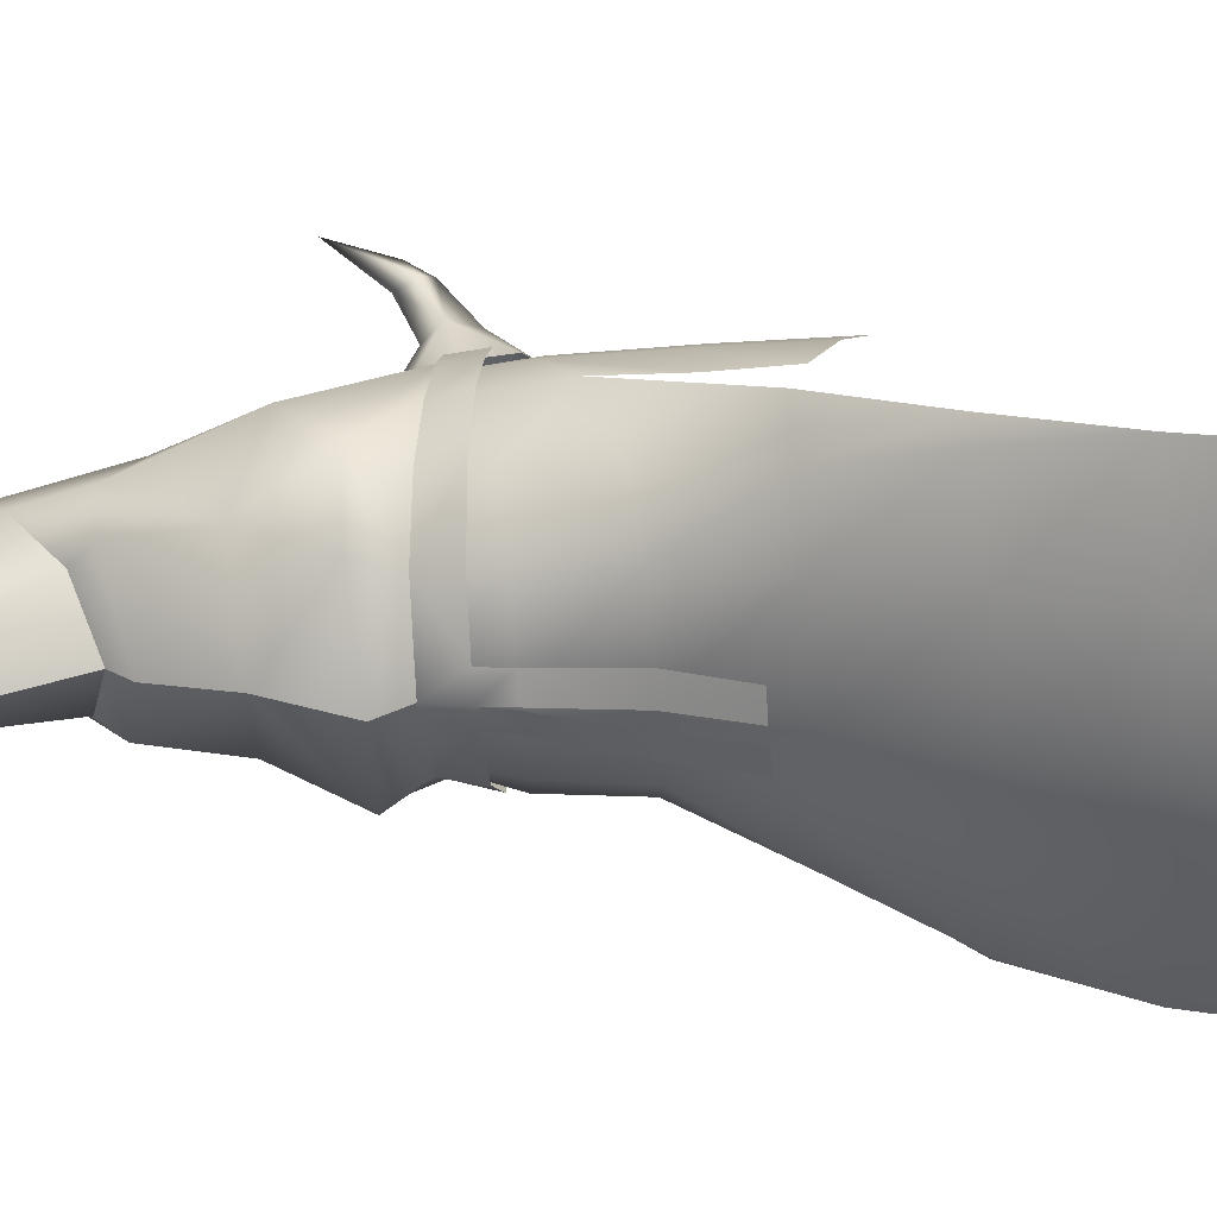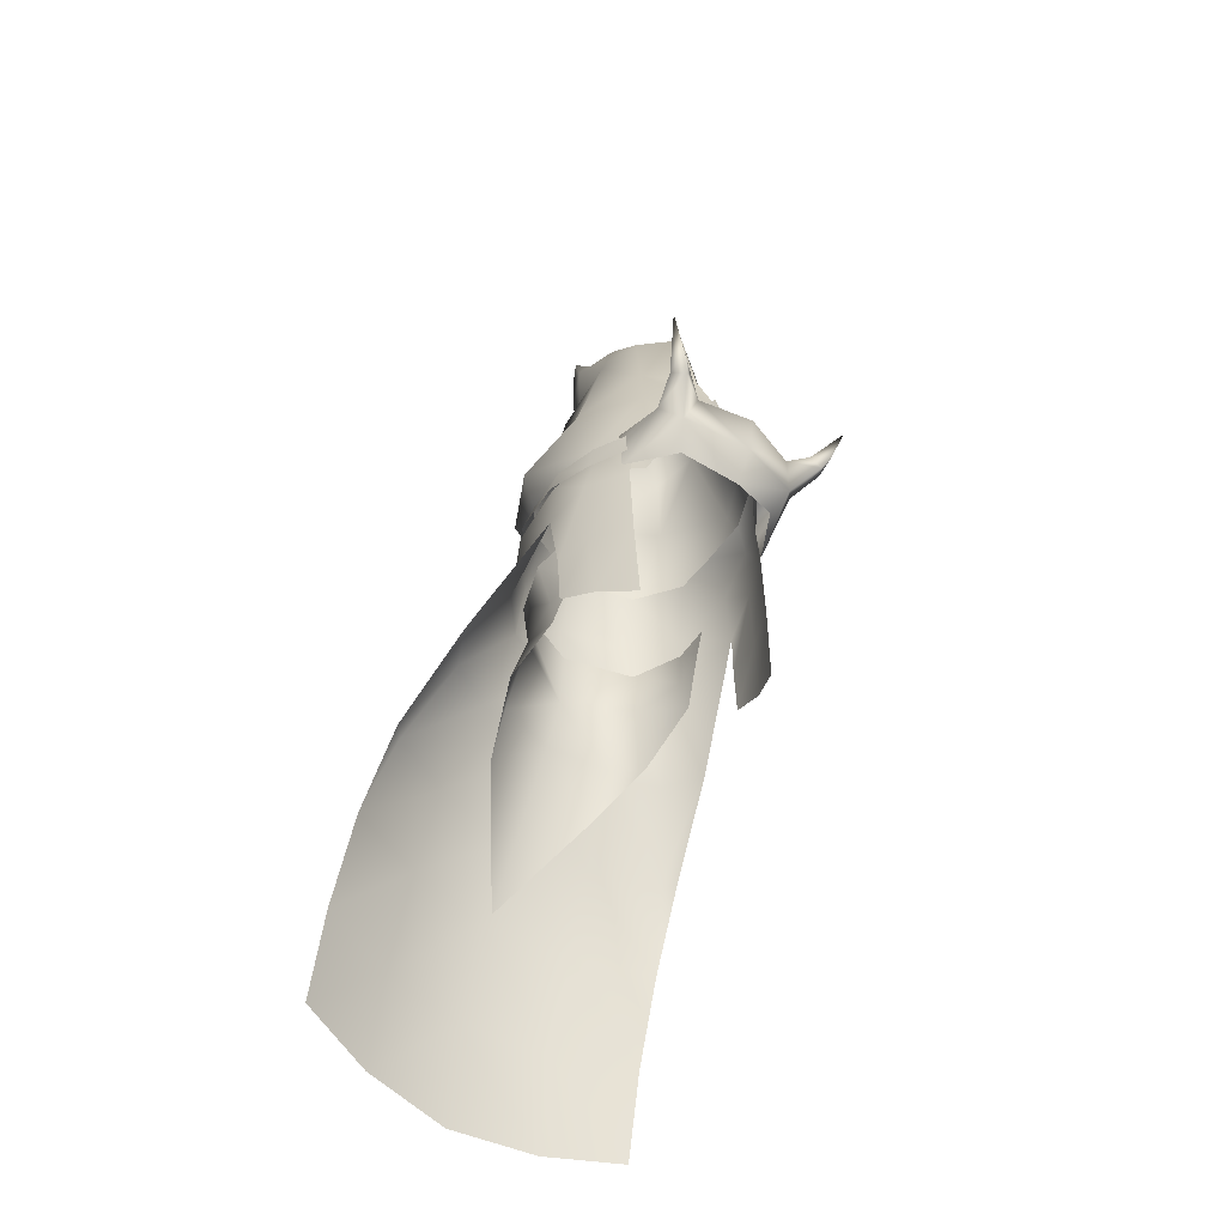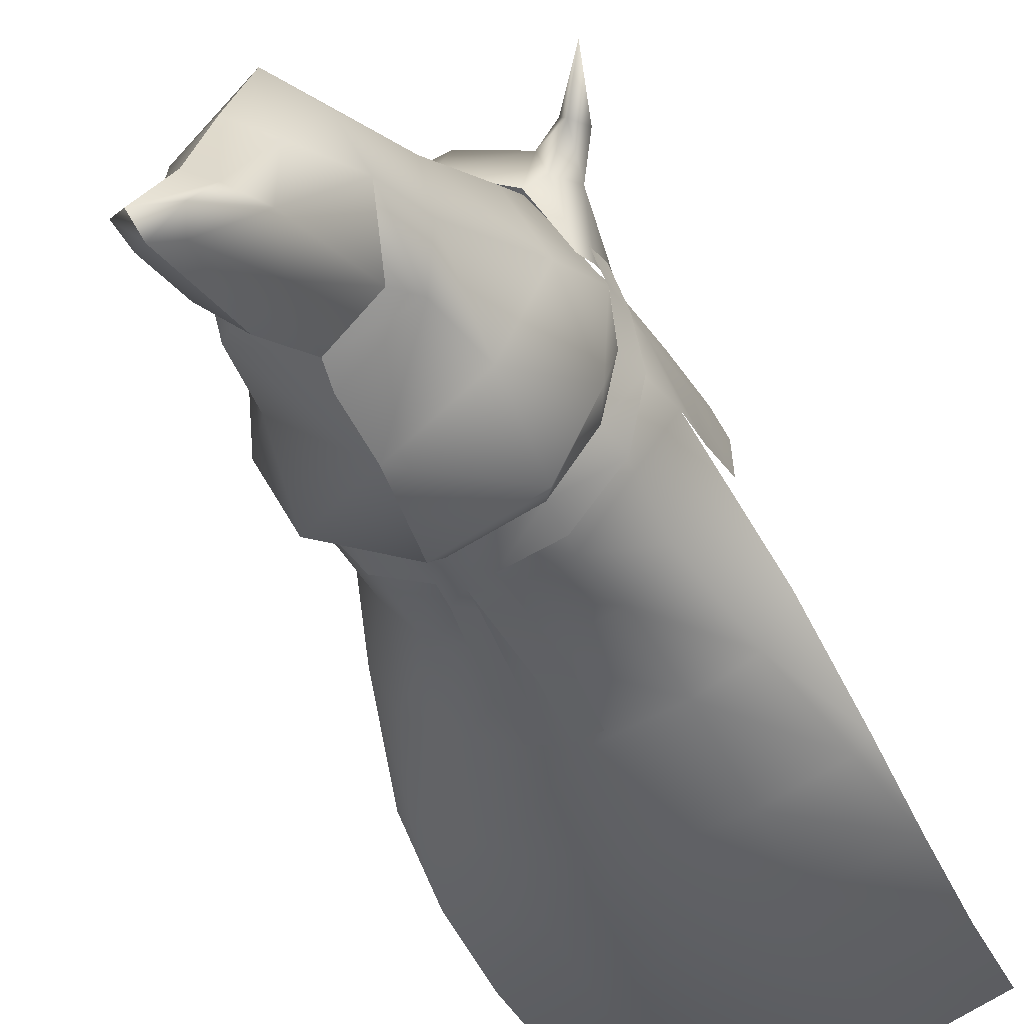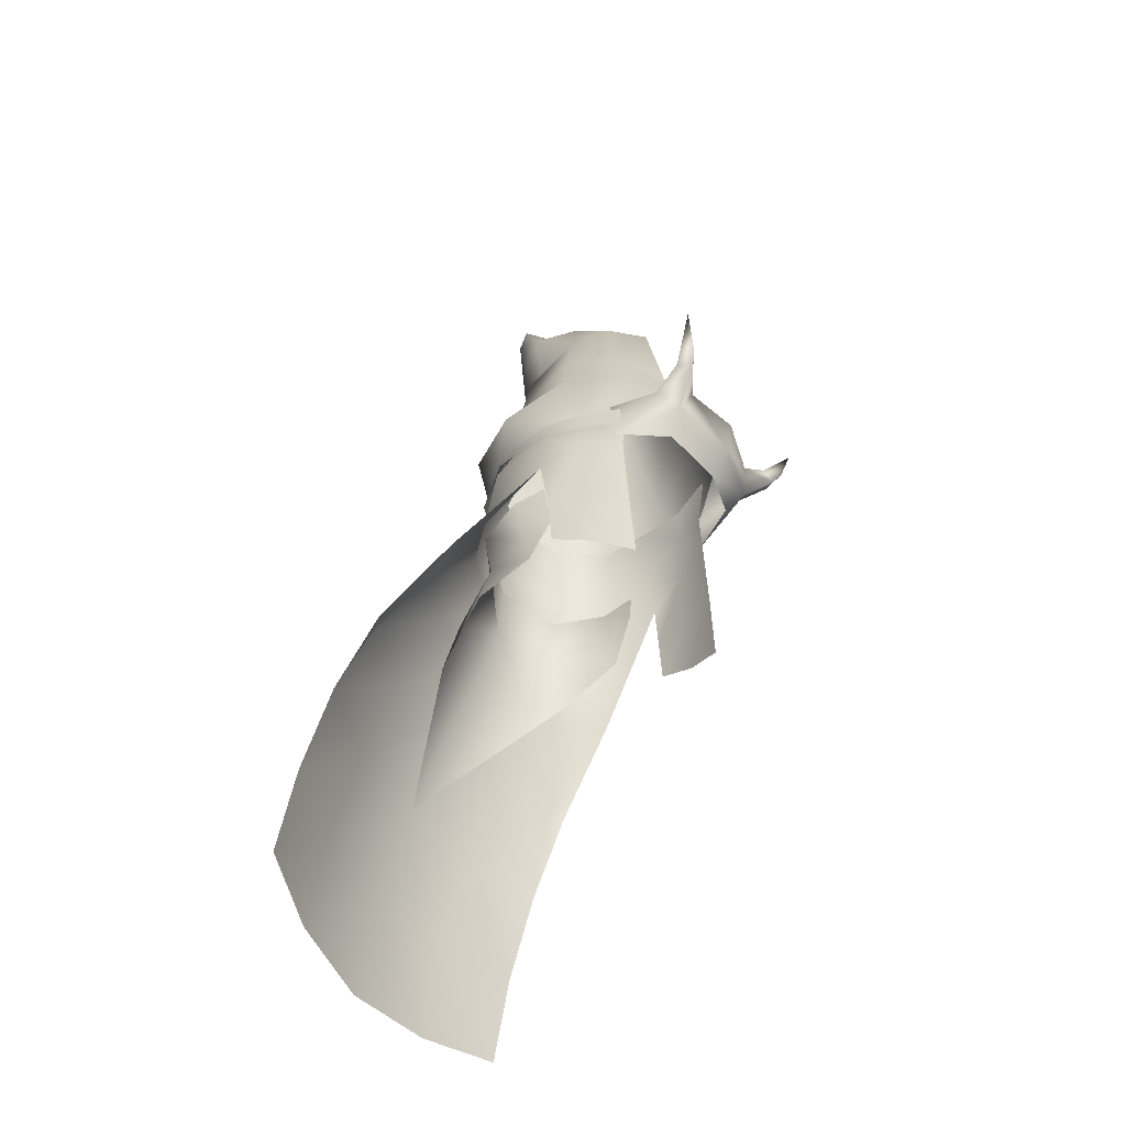
<metadata>
{"format":"obj","ext":"obj","renderer":"f3d","projection":"perspective","resolution":1024,"background":"white","views":[{"elev":-56.8,"azim":-85.4,"up":"+Z"},{"elev":-50.0,"azim":-39.5,"up":"+Y"},{"elev":-26.8,"azim":-156.2,"up":"+Z"},{"elev":-51.3,"azim":-57.7,"up":"+Y"}]}
</metadata>
<code>
g mesh00
v -13.03 43.5 -8.698
v -10.14 52.82 -1.373
v -8.789 50.78 -8.328
v -9.098 56.92 -6.915
v -5.486 56.44 -10.82
v -5.355 61.72 -9
v 0 62.13 -11.15
f 1 2 3
f 3 2 4
f 3 4 5
f 5 4 6
f 5 6 7
v 15.25 28.33 -18.19
v 15.39 20.05 -20.68
v 7.987 28.24 -20.63
v 8.132 19.38 -23.05
v 0 28.23 -22.09
v 0 19.03 -24.28
v -8.138 19.38 -23.05
v -8.21 10.53 -24.42
v -15.38 11.77 -22.11
v 13.03 43.5 -8.698
v 14.71 35.92 -14.59
v 13.67 35.87 -15.81
v 15.25 28.33 -18.19
v 7.688 35.78 -18.08
v 7.987 28.24 -20.63
v 0 35.71 -19.76
v 0 28.23 -22.09
v -7.992 28.24 -20.63
v -8.138 19.38 -23.05
v -15.39 20.05 -20.68
v 7.883 61.78 -4.967
v 9.099 56.92 -6.915
v 5.355 61.72 -9
v 5.486 56.44 -10.82
v 0 62.13 -11.15
v 0 56.61 -12.67
v -5.486 56.44 -10.82
v -5.949 50.39 -11.31
v -8.789 50.78 -8.328
v -11.09 43.41 -12.05
v -13.03 43.5 -8.698
v -14.71 35.92 -14.59
v 9.099 56.92 -6.915
v 8.789 50.78 -8.328
v 5.486 56.44 -10.82
v 5.949 50.39 -11.31
v 0 56.61 -12.67
v 0 50.24 -13.15
v -5.949 50.39 -11.31
v -6.798 43.33 -14.15
v -11.09 43.41 -12.05
v -13.67 35.87 -15.81
v -15.25 28.33 -18.19
v -15.39 20.05 -20.68
v -15.25 28.33 -18.19
v -7.992 28.24 -20.63
v -7.691 35.78 -18.08
v 0 35.71 -19.76
v 0 43.19 -16.05
v 7.688 35.78 -18.08
v 6.798 43.33 -14.15
v 13.67 35.87 -15.81
v 11.09 43.41 -12.05
v 13.03 43.5 -8.698
v 8.789 50.78 -8.328
v 10.14 52.82 -1.373
v 9.099 56.92 -6.915
v 9.705 58.16 -1.429
v 7.883 61.78 -4.967
f 8 9 10
f 10 9 11
f 10 11 12
f 12 11 13
f 12 13 14
f 14 13 15
f 14 15 16
f 17 18 19
f 19 18 20
f 19 20 21
f 21 20 22
f 21 22 23
f 23 22 24
f 23 24 25
f 25 24 26
f 25 26 27
f 27 26 16
f 28 29 30
f 30 29 31
f 30 31 32
f 32 31 33
f 32 33 34
f 34 33 35
f 34 35 36
f 36 35 37
f 36 37 38
f 38 37 39
f 40 41 42
f 42 41 43
f 42 43 44
f 44 43 45
f 44 45 46
f 46 45 47
f 46 47 48
f 48 47 49
f 48 49 39
f 39 49 50
f 51 52 53
f 53 52 54
f 53 54 55
f 55 54 56
f 55 56 57
f 57 56 58
f 57 58 59
f 59 58 60
f 59 60 61
f 61 60 62
f 61 62 63
f 63 62 64
f 63 64 65
f 65 64 66
v 0 52.4 -12.09
v 0 46.99 -12.54
v -6.173 52.57 -10.05
v 5.489 37.78 -14.5
v 5.569 42.5 -12.75
v 7.672 42.09 -10.25
v 6.106 47.51 -9.253
v 7.38 44.55 -4.256
v 7.104 48.02 -4.976
v 6.837 49.42 -2.257
v 0 42.85 -14.25
v -5.589 42.5 -12.75
v 0 46.99 -12.54
v -6.116 47.51 -9.253
v -6.173 52.57 -10.05
v -7.104 48.02 -4.976
v -7.971 52.88 -5.727
v 5.489 37.78 -14.5
v 0 42.85 -14.25
v 5.569 42.5 -12.75
v 0 46.99 -12.54
v 6.106 47.51 -9.253
v 6.164 52.57 -10.05
v 7.975 52.88 -5.727
v 7.748 53.24 -2.551
v -7.748 53.24 -2.551
v -7.971 52.88 -5.727
v -6.837 49.42 -2.257
v -7.104 48.02 -4.976
v -7.38 44.55 -4.256
v -6.116 47.51 -9.253
v -7.672 42.09 -9.334
v -5.589 42.5 -12.75
v -5.509 37.78 -14.5
v 0 42.85 -14.25
v 0 28.47 -20.95
v 5.489 37.78 -14.5
f 67 68 69
f 70 71 72
f 72 71 73
f 72 73 74
f 74 73 75
f 74 75 76
f 77 78 79
f 79 78 80
f 79 80 81
f 81 80 82
f 81 82 83
f 84 85 86
f 86 85 87
f 86 87 88
f 88 87 89
f 88 89 75
f 75 89 90
f 75 90 76
f 76 90 91
f 92 93 94
f 94 93 95
f 94 95 96
f 96 95 97
f 96 97 98
f 98 97 99
f 98 99 100
f 100 99 101
f 100 101 102
f 102 101 103
v 0 46.99 -12.54
v 0 52.4 -12.09
v 6.164 52.57 -10.05
f 104 105 106
v -9.098 56.92 -6.915
v -7.891 61.78 -4.967
v -5.355 61.72 -9
v -7.891 61.78 -4.967
v -9.098 56.92 -6.915
v -9.705 58.16 -1.429
v -10.14 52.82 -1.373
v -9.264 55.09 2.041
v -9.601 47.51 -0.8303
v -9.044 47.97 2.463
v -9.505 42.53 -0.5478
v -8.679 40.86 2.884
f 107 108 109
f 110 111 112
f 112 111 113
f 112 113 114
f 114 113 115
f 114 115 116
f 116 115 117
f 116 117 118
v -7.202 47.06 6.011
v -8.679 40.86 2.884
v -6.875 39.19 6.317
v -8.679 40.86 2.884
v -7.202 47.06 6.011
v -9.044 47.97 2.463
v -7.337 54.93 5.703
v -9.264 55.09 2.041
v -8.454 59.57 2.835
v -9.705 58.16 -1.429
f 119 120 121
f 122 123 124
f 124 123 125
f 124 125 126
f 126 125 127
f 126 127 128
v -8.454 59.57 2.835
v -7.337 54.93 5.703
v -6.808 59.06 5.798
f 129 130 131
v 6.875 39.19 6.317
v 8.685 40.86 2.884
v 7.206 47.06 6.011
v 9.044 47.97 2.463
v 7.337 54.93 5.703
v 9.3 55.09 2.041
v 8.454 59.57 2.835
v 9.705 58.16 -1.429
v 8.685 40.86 2.884
v 9.505 42.53 -0.5478
v 9.044 47.97 2.463
v 9.601 47.51 -0.8303
v 9.3 55.09 2.041
v 10.14 52.82 -1.373
f 132 133 134
f 134 133 135
f 134 135 136
f 136 135 137
f 136 137 138
f 138 137 139
f 140 141 142
f 142 141 143
f 142 143 144
f 144 143 145
f 144 145 139
v 6.806 59.06 5.798
v 7.337 54.93 5.703
v 8.454 59.57 2.835
f 146 147 148
v 6.806 59.06 5.798
v 5.693 62.13 6.538
v 5.329 61.93 7.316
v 8.454 59.57 2.835
v 7.153 61.83 3.395
v -5.333 61.93 7.316
v -5.7 62.13 6.538
v -6.808 59.06 5.798
v -8.454 59.57 2.835
v 7.595 61.76 -0.9863
v 9.705 58.16 -1.429
v 7.883 61.78 -4.967
v -7.891 61.78 -4.967
v -9.705 58.16 -1.429
v -7.603 61.76 -0.9863
v -7.162 61.83 3.395
f 149 150 151
f 152 153 150
f 154 155 156
f 156 155 157
f 150 149 152
f 153 152 158
f 158 152 159
f 158 159 160
f 161 162 163
f 163 162 157
f 163 157 164
f 164 157 155
v 15.39 20.05 -20.68
v 15.38 11.77 -22.11
v 8.132 19.38 -23.05
v 8.202 10.53 -24.42
v 0 19.03 -24.28
v 0 9.835 -25.43
v -8.21 10.53 -24.42
v 8.789 50.78 -8.328
v 11.09 43.41 -12.05
v 5.949 50.39 -11.31
v 6.798 43.33 -14.15
v 0 50.24 -13.15
v 0 43.19 -16.05
v -6.798 43.33 -14.15
v -7.691 35.78 -18.08
v -13.67 35.87 -15.81
v -15.25 28.33 -18.19
f 165 166 167
f 167 166 168
f 167 168 169
f 169 168 170
f 169 170 171
f 172 173 174
f 174 173 175
f 174 175 176
f 176 175 177
f 176 177 178
f 178 177 179
f 178 179 180
f 180 179 181
v 2.811 65.66 8.35
v -0.007983 68.67 8.94
v -0.007983 63.06 10.44
v -2.801 65.66 8.35
f 182 183 184
f 184 183 185
v -1.744 58.46 -12.08
v 0 58.53 -12.67
v -1.85 56.41 -12.55
v -0.07983 56.47 -13.11
v -2.571 50.26 -14.33
v -0.5879 50.3 -14.79
v -2.417 45.33 -16.07
v -0.5132 45.37 -16.45
v 0 58.53 -12.67
v 1.85 56.41 -12.55
v 0.07983 56.47 -13.11
v 2.571 50.26 -14.33
v 0.5879 50.3 -14.79
v 2.417 45.33 -16.07
v 0.5132 45.37 -16.45
f 186 187 188
f 188 187 189
f 188 189 190
f 190 189 191
f 190 191 192
f 192 191 193
f 194 195 196
f 196 195 197
f 196 197 198
f 198 197 199
f 198 199 200
v 1.85 56.41 -12.55
v 0 58.53 -12.67
v 1.744 58.46 -12.08
f 201 202 203
v -7.519 59.77 9.634
v -7.77 58.98 5.001
v -7.813 56.01 5.309
v -7.77 58.98 5.001
v -7.519 59.77 9.634
v -7.57 61.11 4.612
v -8.449 61.91 14.26
v -8.49 60.95 12.44
v -7.676 60.3 13.57
v -7.519 59.77 9.634
v -5.989 58.03 11.18
v -7.813 56.01 5.309
v -8.449 61.91 14.26
v -9.854 65.98 14.67
v -8.49 60.95 12.44
v -7.673 62.46 12.35
v -7.519 59.77 9.634
v -6.019 61.16 9.93
v -7.57 61.11 4.612
f 204 205 206
f 207 208 209
f 210 211 212
f 212 211 213
f 212 213 214
f 214 213 215
f 216 217 218
f 218 217 219
f 218 219 220
f 220 219 221
f 220 221 222
v 7.561 61.11 4.612
v 7.516 59.77 9.634
v 7.761 58.98 5.001
v 7.805 56.01 5.309
v 9.854 65.98 14.67
v 8.488 60.95 12.44
v 7.673 62.46 12.35
v 7.516 59.77 9.634
v 6.019 61.16 9.93
v 7.561 61.11 4.612
v 9.854 65.98 14.67
v 8.449 61.91 14.26
v 8.488 60.95 12.44
v 7.676 60.3 13.57
v 7.516 59.77 9.634
v 5.989 58.03 11.18
v 7.805 56.01 5.309
f 223 224 225
f 225 224 226
f 227 228 229
f 229 228 230
f 229 230 231
f 231 230 232
f 233 234 235
f 235 234 236
f 235 236 237
f 237 236 238
f 237 238 239
v -4.37 74.2 3.937
v -3.418 82.24 2.171
v -4.95 80.43 -1.072
v -2.995 86.2 -1.836
v -3.405 87.41 -6.455
v -4.95 80.43 -1.072
v 0.02019 93.06 -10.66
v -1.955 93.03 -8.895
v 0.02019 95.06 -9.929
v 8.865 67.35 0.4089
v 6.508 69.46 -6.331
v 6.107 75.8 -1.126
v 1.996 93.03 -8.895
v 3.449 87.41 -6.455
v 1.357 91.75 -10.1
v 2.514 84.31 -8.436
v 0 75.7 -7.61
v 0.02019 82.92 -10.08
v -5.989 58.03 11.18
v -4.979 55.65 9.599
v 0 54.17 10.94
v 0 83.26 4.843
v 0 61.1 -12.07
v -5.676 60.94 -9.84
v 0 63.29 -13.31
v -3.418 82.24 2.171
v 0 83.26 4.843
v 0.008922 86.99 -0.201
v -2.47 84.31 -8.436
v -3.405 87.41 -6.455
v -1.316 91.75 -10.1
v -4.134 77.11 -5.306
v 0 75.7 -7.61
v -5.674 75.6 -5.482
v 0.02019 93.06 -10.66
v 0.02019 82.92 -10.08
v -1.316 91.75 -10.1
v 0.02019 90.35 -5.133
v 0.02019 95.06 -9.929
v -1.589 89.42 -5.731
v -1.955 93.03 -8.895
v -3.405 87.41 -6.455
v -1.316 91.75 -10.1
v -1.589 89.42 -5.731
v 0.008922 86.99 -0.201
v 0.02019 90.35 -5.133
v 0 67.35 9.076
v -4.646 61.38 8.793
v 0 61.38 10.49
v -1.316 91.75 -10.1
v 0.02019 82.92 -10.08
v 0 75.7 -7.61
v -2.47 84.31 -8.436
v -4.134 77.11 -5.306
v -3.405 87.41 -6.455
v -4.95 80.43 -1.072
v 0.02019 90.35 -5.133
v 0.008922 86.99 -0.201
v 1.63 89.42 -5.731
v 3.013 86.2 -1.836
v 3.449 87.41 -6.455
v 4.95 80.43 -1.072
v 10.15 63.76 -5.393
v 1.357 91.75 -10.1
v 3.449 87.41 -6.455
v 2.514 84.31 -8.436
v 5.674 75.6 -5.482
v 4.134 77.11 -5.306
v 4.95 80.43 -1.072
v 0 68.94 -10.38
v 0 74.19 -8.883
v 0 75.7 -7.61
v 0.02019 93.06 -10.66
v 1.357 91.75 -10.1
v 0.02019 82.92 -10.08
v 1.63 89.42 -5.731
v 0.02019 95.06 -9.929
v 0.02019 90.35 -5.133
v 0.008922 86.99 -0.201
v 0 83.26 4.843
v 3.418 82.24 2.171
v 0 61.38 10.49
v 4.646 61.38 8.793
v 0 67.35 9.076
v 4.134 77.11 -5.306
v 3.449 87.41 -6.455
v 4.95 80.43 -1.072
v 1.357 91.75 -10.1
v 0.02019 93.06 -10.66
v 1.996 93.03 -8.895
v 0.02019 95.06 -9.929
v 8.648 60.58 -5.787
v 5.676 60.94 -9.84
v 7.168 63.68 -10.57
v 8.92 59.88 2.855
v 9.516 60.17 -1.286
v 0 83.26 4.843
v 4.37 74.2 3.937
v 3.418 82.24 2.171
v 4.95 80.43 -1.072
v -9.854 65.98 14.67
v -6.8 61.51 13.18
v -7.673 62.46 12.35
v -5.01 60.61 12.01
v -6.019 61.16 9.93
v 0 57.23 12.69
v 0 60.67 13.32
v 8.449 61.91 14.26
v 6.8 61.51 13.18
v 7.676 60.3 13.57
v 5.01 60.61 12.01
v 5.989 58.03 11.18
v -7.854 57.35 5.978
v -7.717 59.74 5.793
v -9.218 57.51 2.455
v -8.93 59.88 2.855
v 7.851 57.35 5.978
v 9.218 57.51 2.455
v 7.709 59.74 5.793
v 8.92 59.88 2.855
v 0 63.3 10.29
v 4.922 62.27 8.651
v -7.813 56.01 5.309
v -5.676 60.94 -9.84
v 0 61.1 -12.07
v -1.744 58.46 -12.08
v 5.676 60.94 -9.84
v 1.744 58.46 -12.08
v 0 58.53 -12.67
v 0 74.19 -8.883
v 0 68.94 -10.38
v -6.508 69.46 -6.331
v -7.168 63.68 -10.57
v -10.15 63.76 -5.393
v -8.648 60.58 -5.787
v -9.516 60.17 -1.286
v -6.107 75.8 -1.126
v -8.865 67.35 0.4089
v -5.781 67.35 5.731
v -8.92 59.88 2.855
v -6.747 59.19 6.14
v 0 74.1 6.597
v 0 74.1 6.597
v 5.781 67.35 5.731
v 6.747 59.19 6.14
v -8.92 59.88 2.855
v -8.865 67.35 0.4089
v -6.107 75.8 -1.126
v -4.95 80.43 -1.072
v 8.92 59.88 2.855
v 8.865 67.35 0.4089
v 6.107 75.8 -1.126
v 0 63.29 -13.31
v 0 61.1 -12.07
v 9.854 65.98 14.67
v 7.673 62.46 12.35
v 6.019 61.16 9.93
v 7.561 61.11 4.612
v -7.57 61.11 4.612
v -4.922 62.27 8.651
v -8.449 61.91 14.26
v -7.676 60.3 13.57
v 4.979 55.65 9.599
v 7.805 56.01 5.309
v -5.815 58.34 -10.66
v -9.215 58.07 -6.574
v -8.657 60.58 -5.787
v -10.13 57.72 -1.529
v -9.526 60.17 -1.286
v -9.218 57.51 2.455
v -8.93 59.88 2.855
v 8.92 59.88 2.855
v 9.218 57.51 2.455
v 9.516 60.17 -1.286
v 10.13 57.72 -1.529
v 8.648 60.58 -5.787
v 9.217 58.07 -6.574
v 5.815 58.34 -10.66
f 240 241 242
f 243 244 245
f 246 247 248
f 249 250 251
f 252 253 254
f 255 256 257
f 258 259 260
f 241 240 261
f 262 263 264
f 245 265 243
f 243 265 266
f 243 266 267
f 268 269 270
f 271 272 273
f 274 275 276
f 276 275 268
f 277 278 279
f 279 278 280
f 279 280 281
f 281 280 282
f 244 243 283
f 283 243 284
f 283 284 285
f 286 287 288
f 247 246 289
f 290 291 292
f 292 291 293
f 292 293 294
f 294 293 295
f 296 297 298
f 298 297 299
f 298 299 300
f 300 299 301
f 250 249 302
f 303 304 305
f 306 307 308
f 309 310 306
f 306 310 311
f 306 311 307
f 312 313 314
f 314 313 305
f 253 252 315
f 315 252 316
f 315 316 317
f 318 319 299
f 299 319 320
f 299 320 301
f 321 322 323
f 256 255 324
f 324 255 325
f 324 325 326
f 327 328 329
f 329 328 330
f 331 332 302
f 302 332 333
f 302 333 250
f 249 334 302
f 302 334 335
f 302 335 331
f 336 337 338
f 338 337 339
f 340 341 342
f 342 341 343
f 342 343 344
f 343 345 346
f 347 348 349
f 349 348 350
f 349 350 351
f 352 353 354
f 354 353 355
f 356 357 358
f 358 357 359
f 360 350 361
f 259 258 362
f 363 364 365
f 366 367 364
f 364 367 368
f 364 368 365
f 272 369 273
f 273 369 370
f 273 370 371
f 371 370 372
f 371 372 373
f 370 264 372
f 372 264 263
f 372 263 373
f 373 263 374
f 373 374 375
f 242 376 240
f 240 376 377
f 240 377 378
f 378 377 379
f 378 379 380
f 380 287 378
f 378 287 286
f 378 286 240
f 240 286 381
f 240 381 261
f 336 382 337
f 337 382 323
f 337 323 383
f 383 323 322
f 383 322 384
f 375 385 373
f 373 385 386
f 373 386 371
f 371 386 387
f 371 387 273
f 273 387 388
f 273 388 271
f 384 389 383
f 383 389 390
f 383 390 337
f 337 390 391
f 337 391 339
f 308 251 306
f 306 251 250
f 306 250 309
f 309 250 333
f 309 333 392
f 392 333 332
f 392 332 393
f 347 394 348
f 348 394 395
f 348 395 350
f 350 395 396
f 350 396 361
f 361 396 397
f 398 344 399
f 399 344 343
f 399 343 360
f 360 343 346
f 360 346 350
f 350 346 345
f 350 345 351
f 340 400 341
f 341 400 401
f 341 401 343
f 343 401 258
f 343 258 345
f 345 258 260
f 345 260 351
f 351 260 402
f 351 402 403
f 365 404 363
f 363 404 405
f 363 405 406
f 406 405 407
f 406 407 408
f 408 407 409
f 408 409 410
f 411 412 413
f 413 412 414
f 413 414 415
f 415 414 416
f 415 416 366
f 366 416 417
f 366 417 367

</code>
